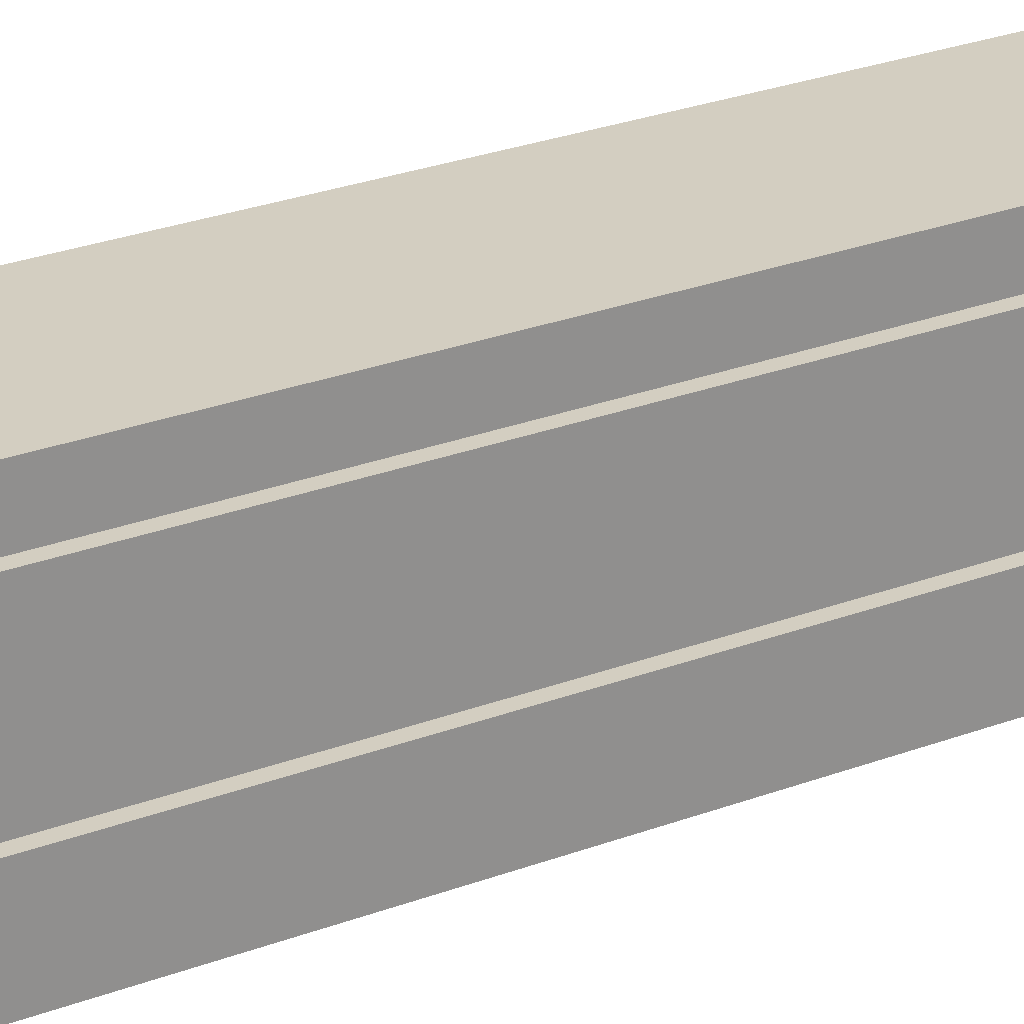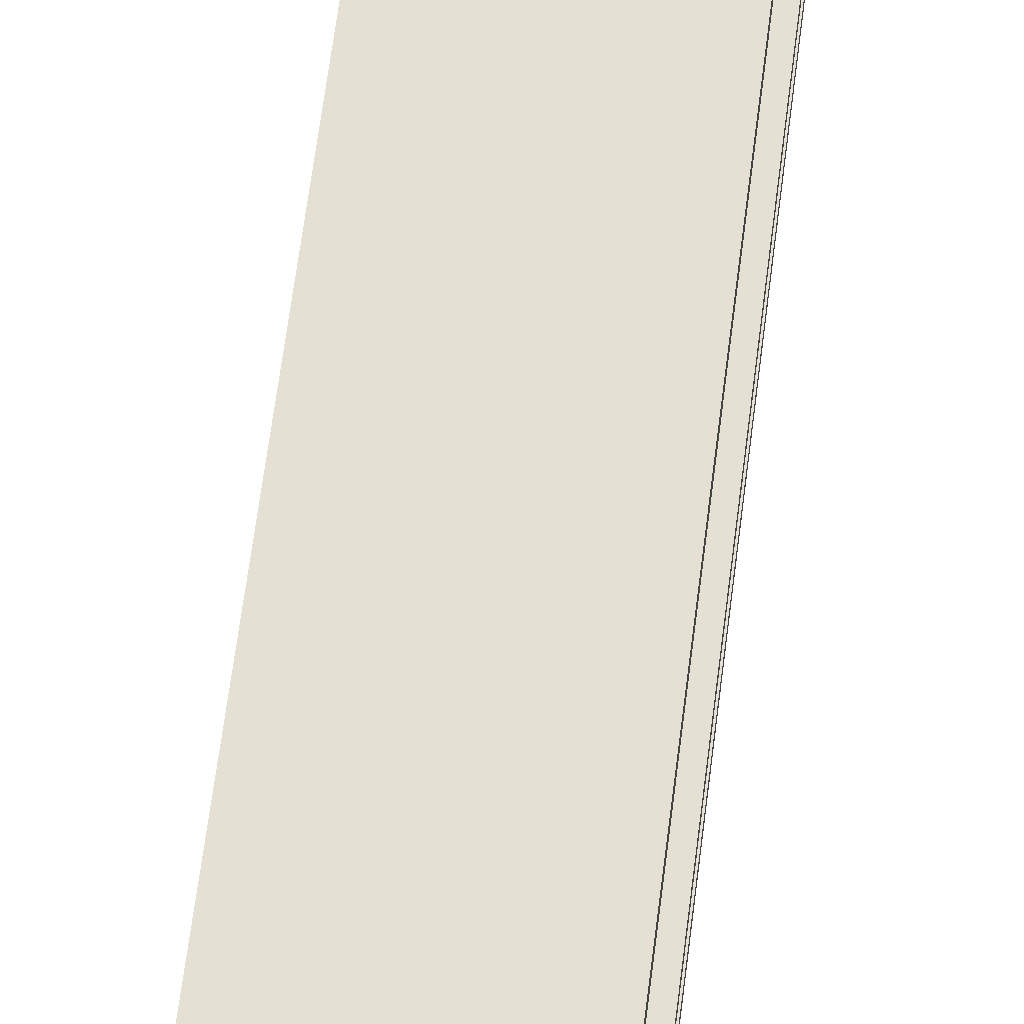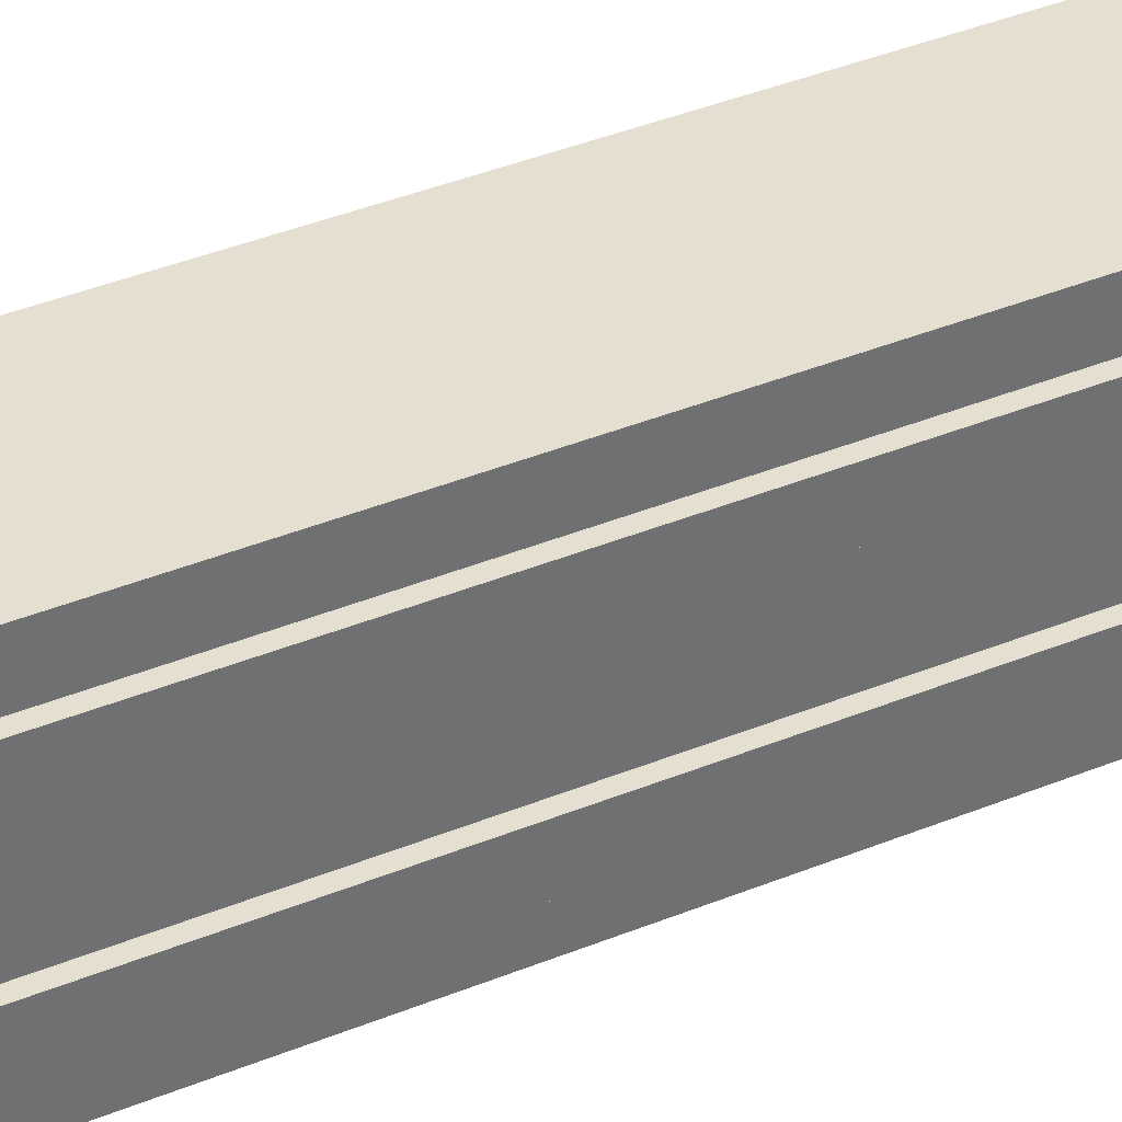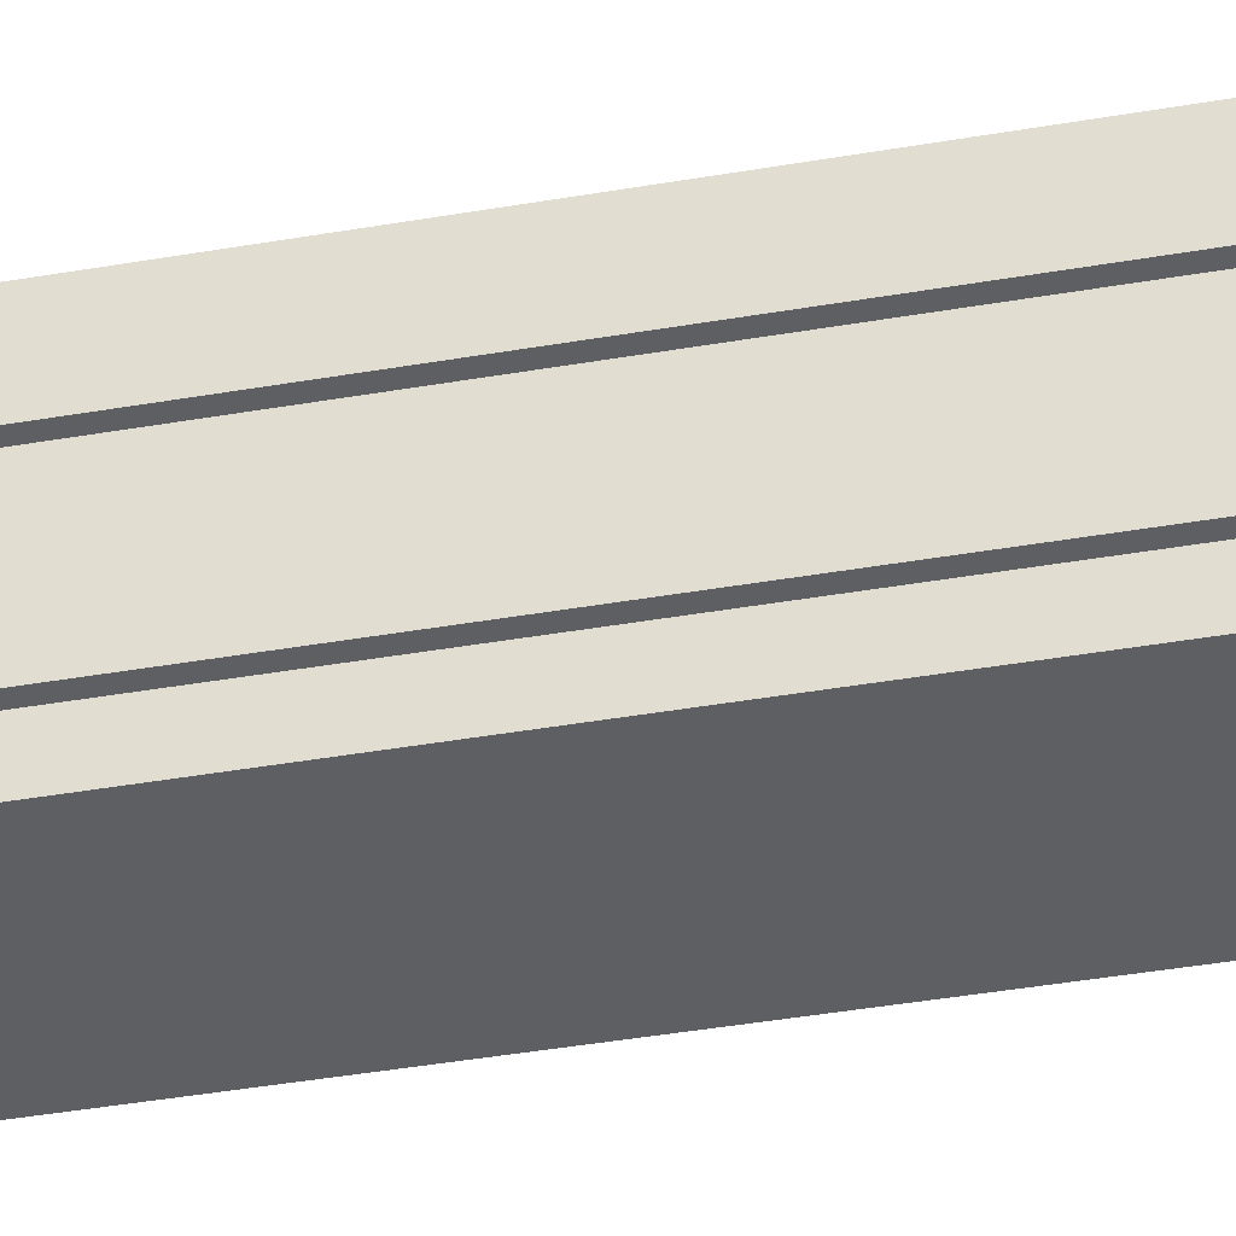
<metadata>
{"format":"obj","ext":"obj","renderer":"f3d","projection":"perspective","resolution":1024,"background":"white","views":[{"elev":24.9,"azim":-122.3,"up":"+Z"},{"elev":66.0,"azim":-172.7,"up":"+Z"},{"elev":37.5,"azim":-118.0,"up":"+Z"},{"elev":-40.9,"azim":-78.0,"up":"+Z"}]}
</metadata>
<code>
o Cube.041_Cube.030
v -38.03 0.5686 36.13
v -38.03 22.18 36.13
v -38.03 22.18 -36.13
v -38.03 0.5686 -36.13
v -36.13 0.5686 -38.03
v -36.13 22.18 -38.03
v 36.13 22.18 -38.03
v 36.13 0.5686 -38.03
v 38.03 0.5686 -36.13
v 38.03 22.18 -36.13
v 38.03 22.18 36.13
v 38.03 0.5686 36.13
v 36.13 0.5686 38.03
v 36.13 22.18 38.03
v -36.13 22.18 38.03
v -36.13 0.5686 38.03
v 36.13 1.6e-05 36.13
v -36.13 -1.6e-05 36.13
v -36.13 -1.6e-05 -36.13
v 36.13 1.6e-05 -36.13
v -36.13 22.74 36.13
v 36.13 22.74 36.13
v 36.13 22.74 -36.13
v -36.13 22.74 -36.13
v -21.29 13.4 31.52
v -21.29 13.4 -29.82
v 21.82 13.4 -29.82
v 21.82 13.4 31.52
v -21.29 282.4 31.52
v -21.29 282.4 -29.82
v 21.82 282.4 -29.82
v 21.82 282.4 31.52
v -21.29 282.4 11.07
v -21.29 282.4 -9.377
v -21.29 13.4 -9.377
v -21.29 13.4 11.07
v 21.82 282.4 -9.377
v 21.82 282.4 11.07
v 21.82 13.4 11.07
v 21.82 13.4 -9.377
v -21.29 282.4 -19.6
v 21.82 13.4 -19.6
v -21.29 13.4 -19.6
v 21.82 282.4 -19.6
v 21.82 13.4 21.29
v -21.29 282.4 21.29
v 21.82 282.4 21.29
v -21.29 13.4 21.29
v -24.12 282.4 11.07
v -24.12 282.4 -9.377
v -24.12 13.4 -9.377
v -24.12 13.4 11.07
v 24.65 282.4 -9.377
v 24.65 282.4 11.07
v 24.65 13.4 11.07
v 24.65 13.4 -9.377
v -24.12 282.4 -19.6
v 24.65 13.4 -19.6
v -24.12 13.4 -19.6
v 24.65 282.4 -19.6
v 24.65 13.4 21.29
v -24.12 282.4 21.29
v 24.65 282.4 21.29
v -24.12 13.4 21.29
v 0.2636 282.4 -29.82
v 0.2636 13.4 -29.82
v 0.2636 282.4 31.52
v 0.2636 13.4 31.52
v 0.2636 13.4 11.07
v 0.2636 13.4 -9.377
v 0.2636 282.4 11.07
v 0.2636 282.4 -9.377
v 0.2636 13.4 -19.6
v 0.2636 282.4 -19.6
v 0.2636 282.4 21.29
v 0.2636 13.4 21.29
v -6.92 13.4 -29.82
v -14.1 13.4 -29.82
v -6.92 282.4 31.52
v -14.1 282.4 31.52
v -6.92 282.4 11.07
v -14.1 282.4 11.07
v -6.92 282.4 -9.377
v -14.1 282.4 -9.377
v -6.92 282.4 -19.6
v -14.1 282.4 -19.6
v -6.92 282.4 21.29
v -14.1 282.4 21.29
v -6.92 282.4 -29.82
v -14.1 282.4 -29.82
v -6.92 13.4 31.52
v -14.1 13.4 31.52
v -6.92 13.4 11.07
v -14.1 13.4 11.07
v -6.92 13.4 -9.377
v -14.1 13.4 -9.377
v -6.92 13.4 -19.6
v -14.1 13.4 -19.6
v -6.92 13.4 21.29
v -14.1 13.4 21.29
v 7.447 282.4 -29.82
v 14.63 282.4 -29.82
v 7.447 13.4 31.52
v 14.63 13.4 31.52
v 7.447 13.4 11.07
v 14.63 13.4 11.07
v 7.447 13.4 -9.377
v 14.63 13.4 -9.377
v 7.447 13.4 -19.6
v 14.63 13.4 -19.6
v 7.447 13.4 21.29
v 14.63 13.4 21.29
v 7.447 13.4 -29.82
v 14.63 13.4 -29.82
v 7.447 282.4 31.52
v 14.63 282.4 31.52
v 7.447 282.4 11.07
v 14.63 282.4 11.07
v 7.447 282.4 -9.377
v 14.63 282.4 -9.377
v 7.447 282.4 -19.6
v 14.63 282.4 -19.6
v 7.447 282.4 21.29
v 14.63 282.4 21.29
v -21.29 291.5 11.07
v -21.29 291.5 -9.377
v 21.82 291.5 -9.377
v 21.82 291.5 11.07
v -21.29 291.5 -19.6
v 21.82 291.5 -19.6
v -21.29 291.5 21.29
v 21.82 291.5 21.29
v -24.12 291.5 11.07
v -24.12 291.5 -9.377
v 24.65 291.5 -9.377
v 24.65 291.5 11.07
v -24.12 291.5 -19.6
v 24.65 291.5 -19.6
v -24.12 291.5 21.29
v 24.65 291.5 21.29
v 0.2636 291.5 11.07
v 0.2636 291.5 -9.377
v 0.2636 291.5 -19.6
v 0.2636 291.5 21.29
v -6.92 285.1 31.52
v -14.1 285.1 31.52
v -6.92 291.5 11.07
v -14.1 291.5 11.07
v -6.92 291.5 -9.377
v -14.1 291.5 -9.377
v -6.92 291.5 -19.6
v -14.1 291.5 -19.6
v -6.92 291.5 21.29
v -14.1 291.5 21.29
v -6.92 285.1 -29.82
v -14.1 285.1 -29.82
v 7.447 285.1 -29.82
v 14.63 285.1 -29.82
v 7.447 19.44 31.52
v 14.63 19.44 31.52
v 7.447 19.44 11.07
v 14.63 19.44 11.07
v 7.447 19.44 -9.377
v 14.63 19.44 -9.377
v 7.447 19.44 -19.6
v 14.63 19.44 -19.6
v 7.447 19.44 21.29
v 14.63 19.44 21.29
v 7.447 19.44 -29.82
v 14.63 19.44 -29.82
v 7.447 285.1 31.52
v 14.63 285.1 31.52
v 7.447 291.5 11.07
v 14.63 291.5 11.07
v 7.447 291.5 -9.377
v 14.63 291.5 -9.377
v 7.447 291.5 -19.6
v 14.63 291.5 -19.6
v 7.447 291.5 21.29
v 14.63 291.5 21.29
v -21.29 292.7 11.07
v -21.29 292.7 -9.377
v 21.82 292.7 -9.377
v 21.82 292.7 11.07
v -21.29 292.7 -19.6
v 21.82 292.7 -19.6
v -21.29 292.7 21.29
v 21.82 292.7 21.29
v -24.12 292.7 11.07
v -24.12 292.7 -9.377
v 24.65 292.7 -9.377
v 24.65 292.7 11.07
v -24.12 292.7 -19.6
v 24.65 292.7 -19.6
v -24.12 292.7 21.29
v 24.65 292.7 21.29
v 0.2636 292.7 11.07
v 0.2636 292.7 -9.377
v 0.2636 292.7 -19.6
v 0.2636 292.7 21.29
v -6.92 292.7 11.07
v -14.1 292.7 11.07
v -6.92 292.7 -9.377
v -14.1 292.7 -9.377
v -6.92 292.7 -19.6
v -14.1 292.7 -19.6
v -6.92 292.7 21.29
v -14.1 292.7 21.29
v 7.447 292.7 11.07
v 14.63 292.7 11.07
v 7.447 292.7 -9.377
v 14.63 292.7 -9.377
v 7.447 292.7 -19.6
v 14.63 292.7 -19.6
v 7.447 292.7 21.29
v 14.63 292.7 21.29
v -20.52 282.4 30.43
v -20.52 282.4 -28.73
v 21.05 282.4 -28.73
v 21.05 282.4 30.43
v -20.52 282.4 10.71
v -20.52 282.4 -9.014
v 21.05 282.4 -9.014
v 21.05 282.4 10.71
v -20.52 282.4 -18.87
v 21.05 282.4 -18.87
v -20.52 282.4 20.57
v 21.05 282.4 20.57
v 0.2636 282.4 -28.73
v 0.2636 282.4 30.43
v 0.2636 282.4 10.71
v 0.2636 282.4 -9.014
v 0.2636 282.4 -18.87
v 0.2636 282.4 20.57
v -6.665 282.4 30.43
v -13.59 282.4 30.43
v -6.665 282.4 10.71
v -13.59 282.4 10.71
v -6.665 282.4 -9.014
v -13.59 282.4 -9.014
v -6.665 282.4 -18.87
v -13.59 282.4 -18.87
v -6.665 282.4 20.57
v -13.59 282.4 20.57
v -6.665 282.4 -28.73
v -13.59 282.4 -28.73
v 7.192 282.4 -28.73
v 14.12 282.4 -28.73
v 7.192 282.4 30.43
v 14.12 282.4 30.43
v 7.192 282.4 10.71
v 14.12 282.4 10.71
v 7.192 282.4 -9.014
v 14.12 282.4 -9.014
v 7.192 282.4 -18.87
v 14.12 282.4 -18.87
v 7.192 282.4 20.57
v 14.12 282.4 20.57
v -20.52 280.9 30.43
v -20.52 280.9 -28.73
v 21.05 280.9 -28.73
v 21.05 280.9 30.43
v -20.52 280.9 10.71
v -20.52 280.9 -9.014
v 21.05 280.9 -9.014
v 21.05 280.9 10.71
v -20.52 280.9 -18.87
v 21.05 280.9 -18.87
v -20.52 280.9 20.57
v 21.05 280.9 20.57
v 0.2636 280.9 -28.73
v 0.2636 280.9 30.43
v 0.2636 280.9 10.71
v 0.2636 280.9 -9.014
v 0.2636 280.9 -18.87
v 0.2636 280.9 20.57
v -6.665 280.9 30.43
v -13.59 280.9 30.43
v -6.665 280.9 10.71
v -13.59 280.9 10.71
v -6.665 280.9 -9.014
v -13.59 280.9 -9.014
v -6.665 280.9 -18.87
v -13.59 280.9 -18.87
v -6.665 280.9 20.57
v -13.59 280.9 20.57
v -6.665 280.9 -28.73
v -13.59 280.9 -28.73
v 7.192 280.9 -28.73
v 14.12 280.9 -28.73
v 7.192 280.9 30.43
v 14.12 280.9 30.43
v 7.192 280.9 10.71
v 14.12 280.9 10.71
v 7.192 280.9 -9.014
v 14.12 280.9 -9.014
v 7.192 280.9 -18.87
v 14.12 280.9 -18.87
v 7.192 280.9 20.57
v 14.12 280.9 20.57
v 24 13.4 11.07
v 24 282.4 11.07
v 24 13.4 21.29
v 24 282.4 21.29
v 24 291.5 11.07
v 24 291.5 21.29
v 24 292.7 11.07
v 24 292.7 21.29
v 24.02 13.4 -9.377
v 24.02 13.4 -19.6
v 24.02 282.4 -19.6
v 24.02 282.4 -9.377
v 24.02 291.5 -19.6
v 24.02 291.5 -9.377
v 24.02 292.7 -19.6
v 24.02 292.7 -9.377
v -23.59 282.4 -9.377
v -23.59 282.4 -19.6
v -23.59 13.4 -9.377
v -23.59 13.4 -19.6
v -23.59 291.5 -9.377
v -23.59 291.5 -19.6
v -23.59 292.7 -9.377
v -23.59 292.7 -19.6
v -23.43 13.4 11.07
v -23.43 282.4 11.07
v -23.43 13.4 21.29
v -23.43 282.4 21.29
v -23.43 291.5 11.07
v -23.43 291.5 21.29
v -23.43 292.7 11.07
v -23.43 292.7 21.29
v -21.29 280.5 -29.82
v -21.29 280.5 31.52
v 21.82 280.5 -29.82
v 21.82 280.5 31.52
v -21.29 280.5 11.07
v -21.29 280.5 -9.377
v 21.82 280.5 -9.377
v 21.82 280.5 11.07
v -21.29 280.5 -19.6
v 21.82 280.5 -19.6
v -21.29 280.5 21.29
v 21.82 280.5 21.29
v -24.12 280.5 11.07
v -24.12 280.5 -9.377
v 24.65 280.5 -9.377
v 24.65 280.5 11.07
v -24.12 280.5 -19.6
v 24.65 280.5 -19.6
v -24.12 280.5 21.29
v 24.65 280.5 21.29
v 0.2636 280.5 -29.82
v 0.2636 280.5 31.52
v -6.92 280.5 31.52
v -14.1 280.5 31.52
v -14.1 280.5 -29.82
v -6.92 280.5 -29.82
v 14.63 280.5 -29.82
v 7.447 280.5 -29.82
v 14.63 280.5 31.52
v 7.447 280.5 31.52
v 24 280.5 21.29
v 24 280.5 11.07
v 24.02 280.5 -9.377
v 24.02 280.5 -19.6
v -23.59 280.5 -19.6
v -23.59 280.5 -9.377
v -23.43 280.5 21.29
v -23.43 280.5 11.07
f 2 3 4 1
f 6 7 8 5
f 10 11 12 9
f 14 15 16 13
f 18 19 20 17
f 22 23 24 21
f 1 4 19 18
f 13 17 12
f 5 8 20 19
f 16 1 18
f 5 19 4
f 17 20 9 12
f 9 20 8
f 18 17 13 16
f 110 114 27 42
f 310 309 40 42
f 112 106 39 45
f 106 108 40 39
f 120 37 127 176
f 240 238 82 84
f 364 301 39 340
f 108 110 42 40
f 139 133 49 62
f 104 112 45 28
f 176 174 118 120
f 243 234 75 87
f 351 345 52 64
f 350 347 56 58
f 346 349 59 51
f 348 352 61 55
f 366 310 42 342
f 101 121 177 157
f 361 160 104
f 327 325 36 48
f 368 319 35 338
f 369 327 48 343
f 110 108 164 166
f 97 77 66 73
f 81 71 231 237
f 99 93 69 76
f 93 95 70 69
f 163 161 105 107
f 258 228 47 124
f 95 97 73 70
f 114 110 166 170
f 91 99 76 68
f 254 223 37 120
f 120 118 252 254
f 360 169 113
f 175 142 72 119
f 82 33 125 148
f 247 255 121 101
f 149 147 81 83
f 90 86 152 156
f 83 72 142 149
f 119 72 232 253
f 43 26 78 98
f 98 78 77 97
f 48 36 94 100
f 100 94 93 99
f 36 35 96 94
f 94 96 95 93
f 35 43 98 96
f 96 98 97 95
f 25 48 100 92
f 92 100 99 91
f 178 130 44 122
f 73 66 113 109
f 174 128 38 118
f 76 69 105 111
f 69 70 107 105
f 70 73 109 107
f 68 76 111 103
f 123 115 171 179
f 238 221 33 82
f 158 178 122 102
f 112 104 160 168
f 165 163 107 109
f 106 112 168 162
f 169 165 109 113
f 121 74 143 177
f 86 41 129 152
f 151 155 156 152
f 147 149 150 148
f 145 153 154 146
f 165 169 170 166
f 167 161 162 168
f 161 163 164 162
f 163 165 166 164
f 159 167 168 160
f 178 158 157 177
f 174 176 175 173
f 172 180 179 171
f 124 47 132 180
f 147 141 71 81
f 87 75 144 153
f 84 82 148 150
f 153 145 79 87
f 150 126 34 84
f 117 71 141 173
f 154 131 46 88
f 179 144 75 123
f 359 114 170
f 161 167 111 105
f 108 106 162 164
f 57 50 134 137
f 167 159 103 111
f 138 135 53 60
f 362 103 159
f 63 54 136 140
f 119 117 173 175
f 317 34 126 321
f 329 125 33 326
f 151 143 74 85
f 155 151 85 89
f 88 80 146 154
f 208 202 181 187
f 204 206 185 182
f 324 323 182 185
f 308 307 184 188
f 215 209 197 200
f 211 213 199 198
f 200 197 201 207
f 207 201 202 208
f 198 199 205 203
f 203 205 206 204
f 188 184 210 216
f 216 210 209 215
f 183 186 214 212
f 212 214 213 211
f 224 223 265 266
f 227 217 259 269
f 290 261 219 248
f 295 293 251 253
f 248 256 298 290
f 253 232 274 295
f 247 229 271 289
f 282 280 238 240
f 245 241 283 287
f 241 233 275 283
f 235 230 272 277
f 296 265 223 254
f 87 79 235 243
f 84 34 222 240
f 251 231 71 117
f 88 46 227 244
f 123 75 234 257
f 253 251 117 119
f 124 116 250 258
f 85 74 233 241
f 89 85 241 245
f 244 236 80 88
f 242 225 41 86
f 255 233 74 121
f 102 122 256 248
f 257 249 115 123
f 118 38 224 252
f 122 44 226 256
f 239 232 72 83
f 246 242 86 90
f 83 81 237 239
f 284 288 260 267
f 280 282 264 263
f 278 286 269 259
f 297 289 271 275
f 293 295 274 273
f 291 299 276 272
f 275 271 287 283
f 273 274 281 279
f 272 276 285 277
f 268 261 290 298
f 266 265 296 294
f 262 270 300 292
f 284 267 225 242
f 250 220 262 292
f 256 226 268 298
f 237 231 273 279
f 285 276 234 243
f 288 284 242 246
f 243 235 277 285
f 291 272 230 249
f 297 275 233 255
f 289 297 255 247
f 258 250 292 300
f 270 262 220 228
f 222 221 263 264
f 280 263 221 238
f 244 227 269 286
f 252 224 266 294
f 300 270 228 258
f 281 274 232 239
f 287 271 229 245
f 239 237 279 281
f 286 278 236 244
f 293 273 231 251
f 257 234 276 299
f 254 252 294 296
f 299 291 249 257
f 267 260 218 225
f 278 259 217 236
f 226 219 261 268
f 240 222 264 282
f 246 218 260 288
f 128 305 302 38
f 47 304 306 132
f 344 45 303 363
f 45 39 301 303
f 186 183 316 315
f 130 313 311 44
f 37 312 314 127
f 339 40 309 365
f 41 318 322 129
f 341 43 320 367
f 43 35 319 320
f 187 181 331 332
f 131 330 328 46
f 337 36 325 370
f 33 337 370 326
f 41 341 367 318
f 37 339 365 312
f 47 344 363 304
f 359 360 101 102
f 32 116 361 336
f 65 101 360 353
f 90 89 358 357
f 30 90 357 333
f 79 80 356 355
f 67 79 355 354
f 115 67 354 362
f 89 65 353 358
f 328 369 343 46
f 317 368 338 34
f 116 115 362 361
f 311 366 342 44
f 54 63 352 348
f 50 57 349 346
f 60 53 347 350
f 62 49 345 351
f 29 46 343 334
f 31 44 342 335
f 302 364 340 38
f 37 38 340 339
f 33 34 338 337
f 80 29 334 356
f 47 32 336 344
f 102 31 335 359
f 41 30 333 341
f 116 124 180 172
f 6 3 24
f 8 7 10 9
f 10 7 23
f 15 14 22 21
f 12 11 14 13
f 24 23 7 6
f 2 1 16 15
f 23 22 11 10
f 4 3 6 5
f 2 15 21
f 14 11 22
f 3 2 21 24
f 225 218 30 41
f 303 301 55 61
f 320 319 51 59
f 370 325 52 345
f 367 320 59 349
f 365 309 56 347
f 363 303 61 352
f 80 79 145 146
f 312 53 135 314
f 304 63 140 306
f 313 138 60 311
f 318 57 137 322
f 38 37 223 224
f 101 65 229 247
f 322 137 193 324
f 140 136 192 196
f 152 129 185 206
f 204 182 126 150
f 215 200 144 179
f 212 211 175 176
f 173 141 197 209
f 153 144 200 207
f 150 149 203 204
f 201 197 141 147
f 176 127 183 212
f 314 135 191 316
f 315 194 138 313
f 321 126 182 323
f 194 191 135 138
f 148 125 181 202
f 156 155 89 90
f 305 136 54 302
f 330 139 62 328
f 315 316 191 194
f 332 331 189 195
f 306 140 196 308
f 332 195 139 330
f 214 186 130 178
f 202 201 147 148
f 205 199 143 151
f 154 153 207 208
f 174 173 209 210
f 177 143 199 213
f 216 215 179 180
f 208 187 131 154
f 137 134 190 193
f 195 189 133 139
f 307 192 136 305
f 331 181 125 329
f 210 184 128 174
f 180 132 188 216
f 149 142 198 203
f 206 205 151 152
f 211 198 142 175
f 178 177 213 214
f 46 29 217 227
f 116 32 220 250
f 79 67 230 235
f 248 219 31 102
f 228 220 32 47
f 236 217 29 80
f 34 33 221 222
f 44 31 219 226
f 249 230 67 115
f 90 30 218 246
f 245 229 65 89
f 184 307 305 128
f 132 306 308 188
f 196 192 307 308
f 348 55 301 364
f 186 315 313 130
f 127 314 316 183
f 350 58 310 366
f 58 56 309 310
f 193 190 323 324
f 50 317 321 134
f 134 321 323 190
f 129 322 324 185
f 346 51 319 368
f 189 331 329 133
f 187 332 330 131
f 133 329 326 49
f 351 64 327 369
f 64 52 325 327
f 62 351 369 328
f 50 346 368 317
f 60 350 366 311
f 54 348 364 302
f 171 115 116 172
f 158 102 101 157
f 304 363 352 63
f 312 365 347 53
f 318 367 349 57
f 326 370 345 49
f 341 333 26 43
f 359 335 27 114
f 344 336 28 45
f 356 334 25 92
f 337 338 35 36
f 339 340 39 40
f 335 342 42 27
f 334 343 48 25
f 358 353 66 77
f 362 354 68 103
f 354 355 91 68
f 355 356 92 91
f 333 357 78 26
f 357 358 77 78
f 353 360 113 66
f 336 361 104 28
f 360 359 170 169
f 361 362 159 160

</code>
